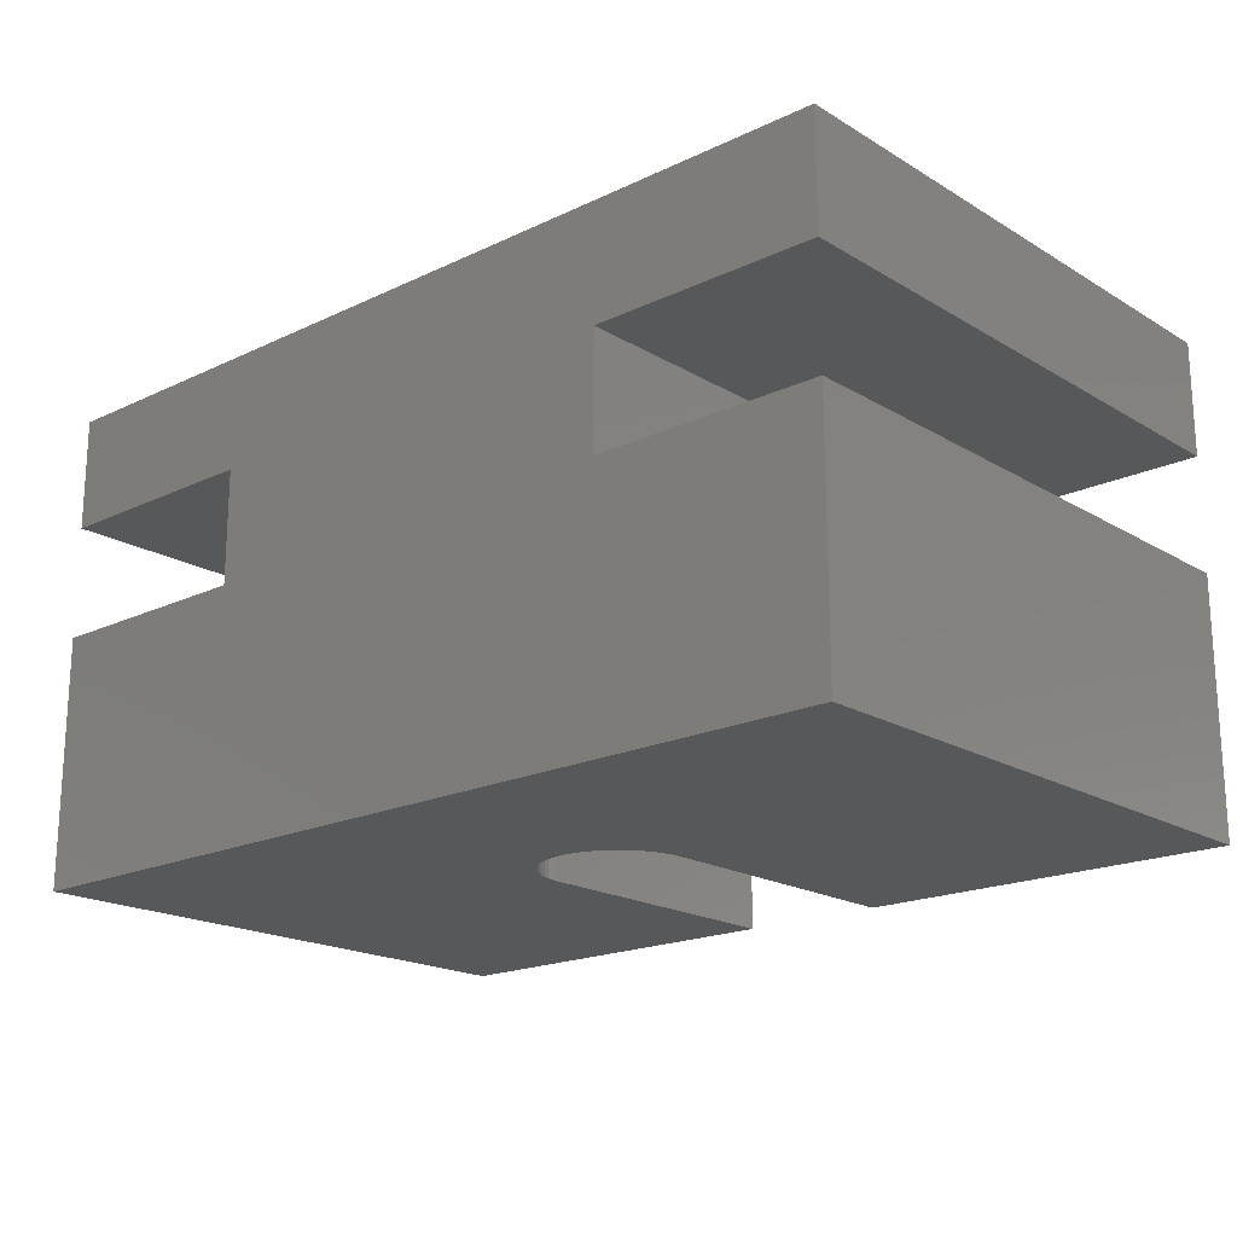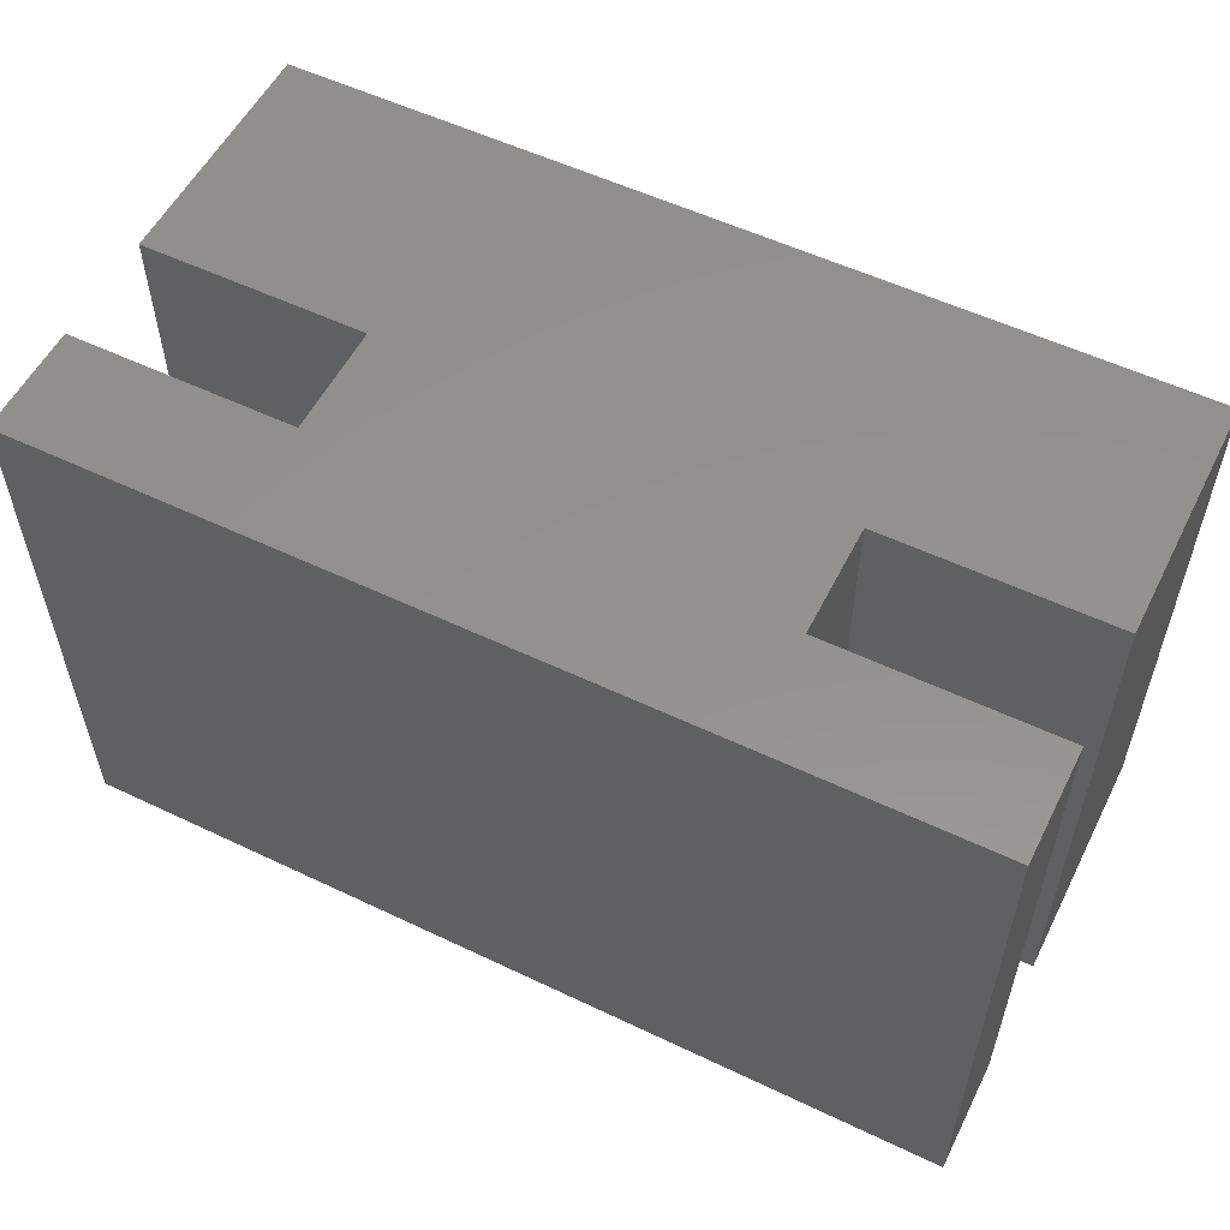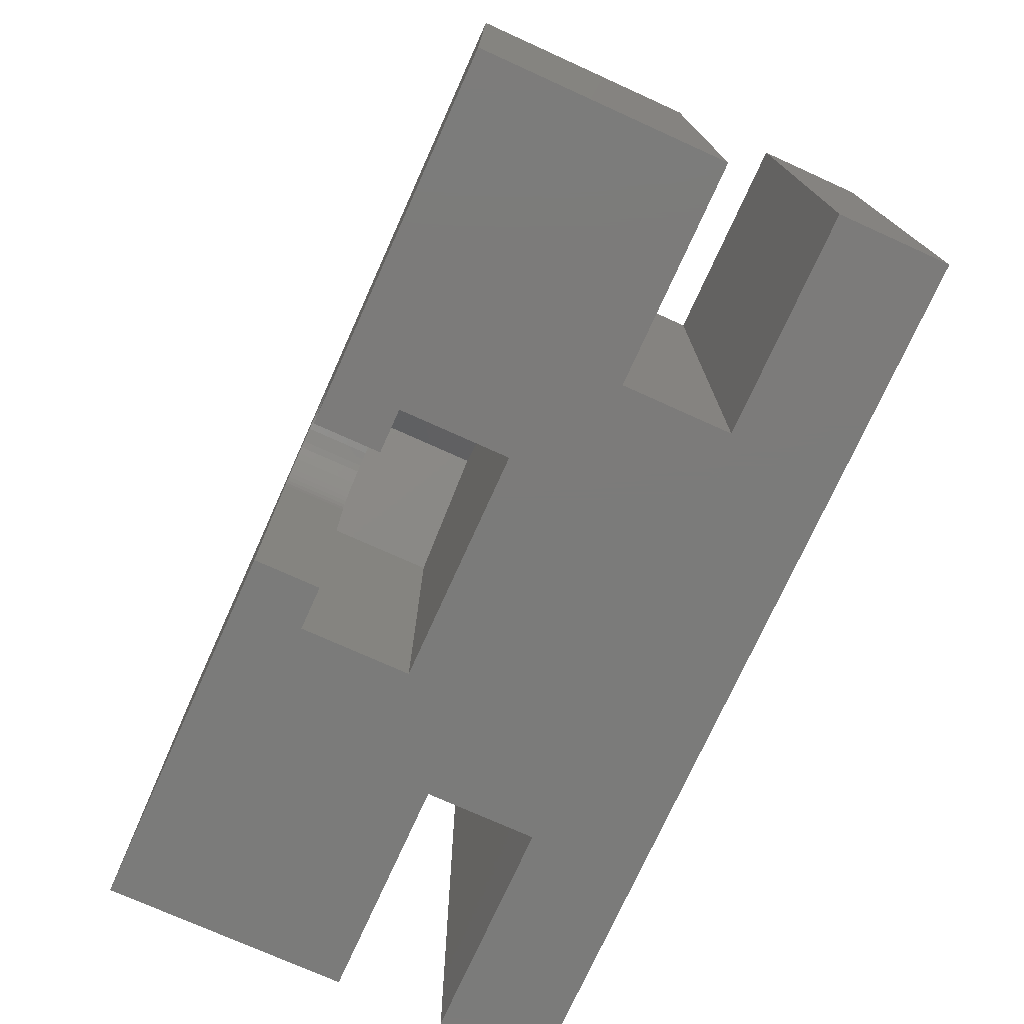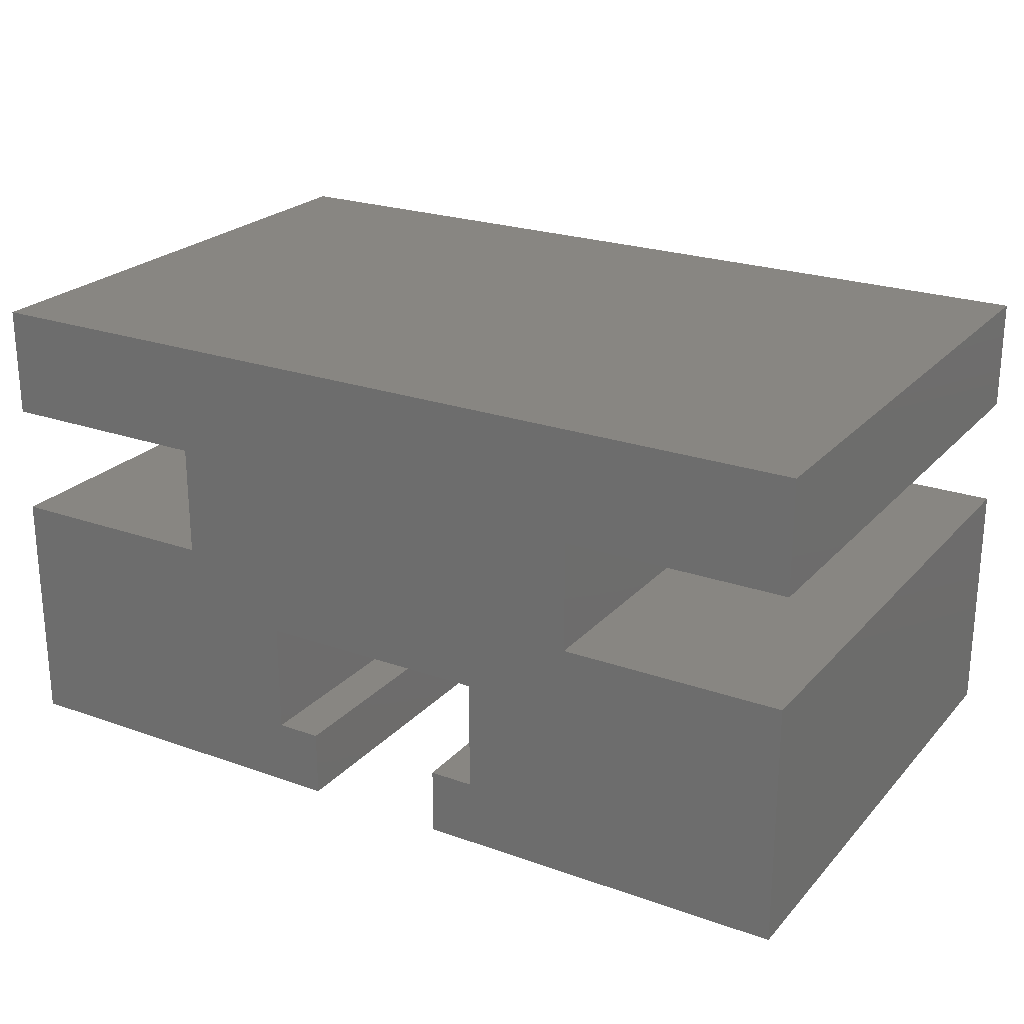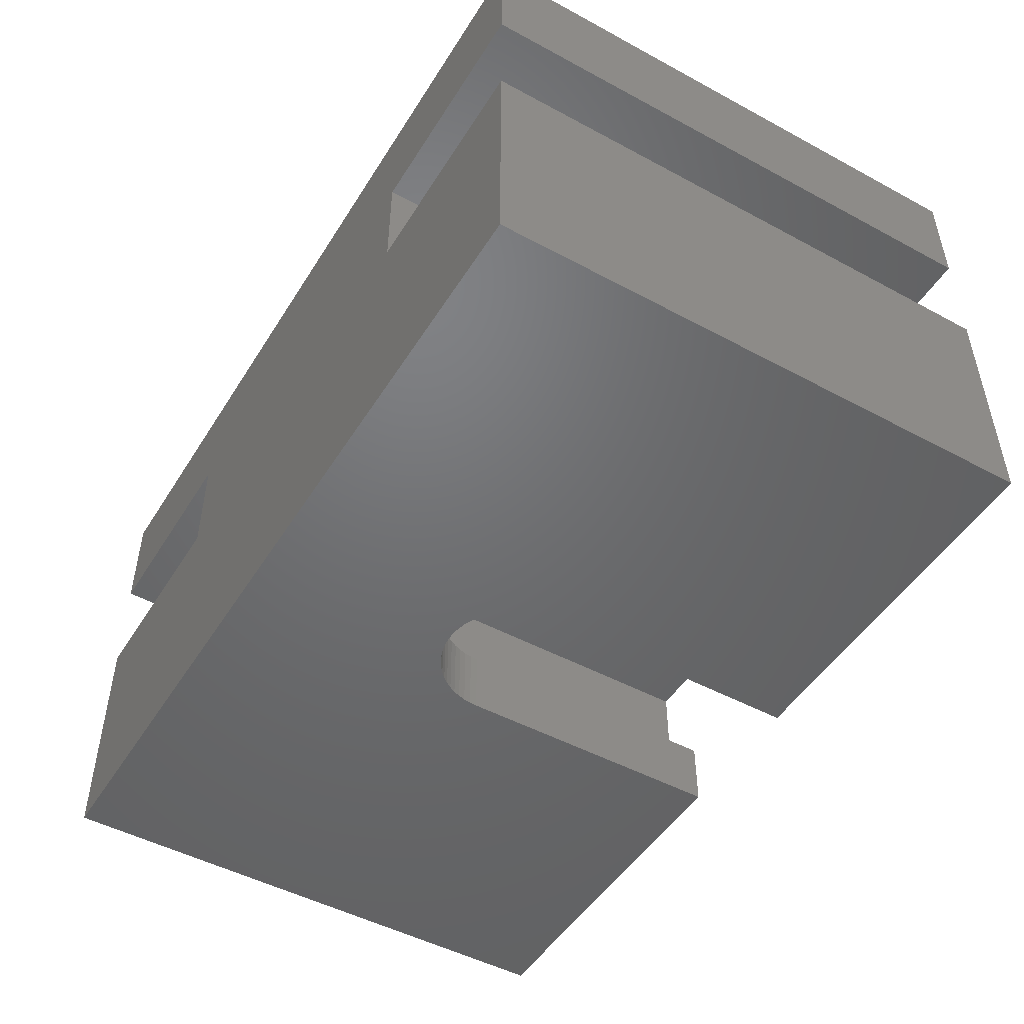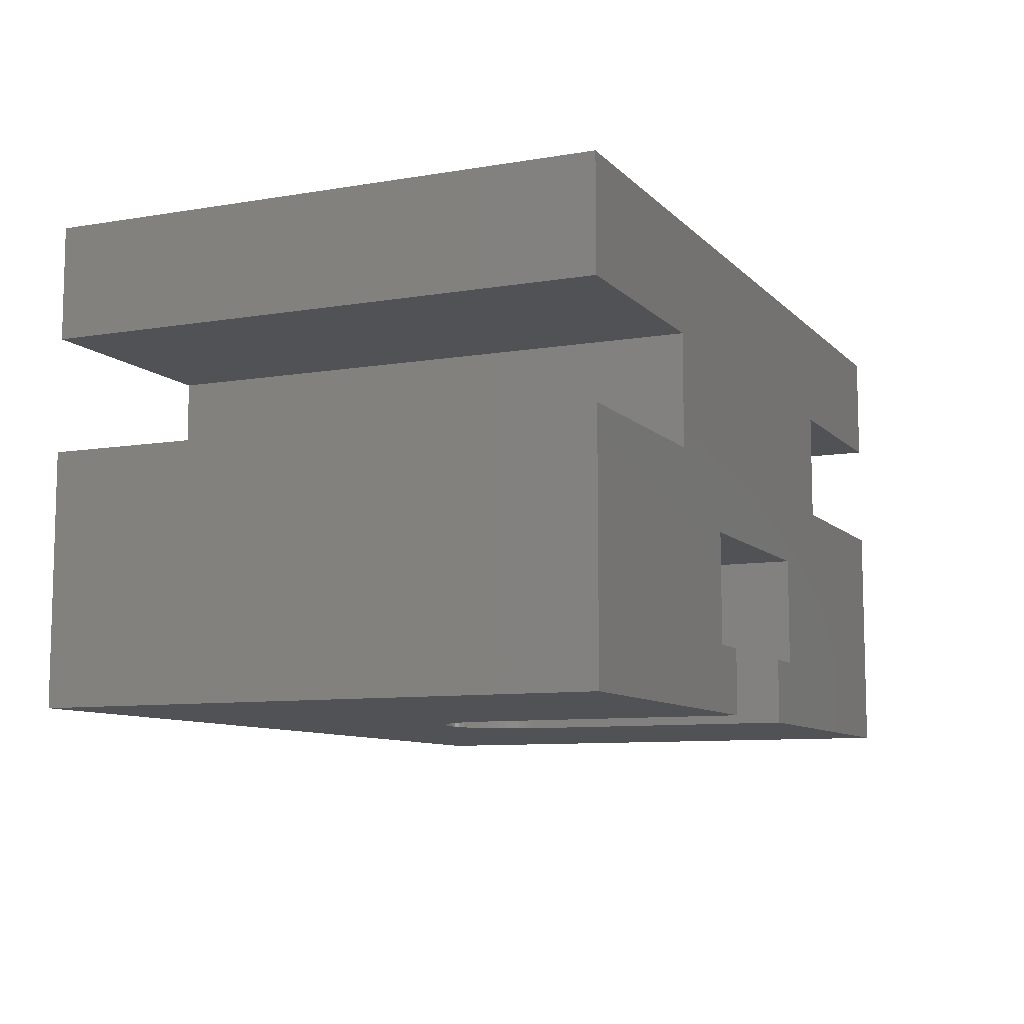
<metadata>
{"format":"stl","ext":"stl","renderer":"f3d","projection":"perspective","resolution":1024,"background":"white","views":[{"elev":-19.0,"azim":41.8,"up":"+Y"},{"elev":55.4,"azim":-153.4,"up":"+Z"},{"elev":-74.5,"azim":65.7,"up":"+Z"},{"elev":23.5,"azim":-149.2,"up":"+Y"},{"elev":-49.0,"azim":59.1,"up":"+Y"},{"elev":-9.1,"azim":114.1,"up":"+Y"}]}
</metadata>
<code>
# stl→obj: 100 verts, 196 faces
v 14.75 8 15.53
v 14.75 8 0
v 25.25 8 15.53
v 25.25 8 0
v 20 8 18.56
v 23.25 0 0
v 23.25 0 12.5
v 23.25 3 12.5
v 23.25 3 0
v 16.77 0 12.84
v 16.75 0 12.5
v 16.75 3 12.5
v 16.91 3 13.5
v 16.91 0 13.5
v 16.82 0 13.18
v 17.19 3 14.12
v 17.19 0 14.12
v 17.03 0 13.82
v 17.58 3 14.67
v 17.58 0 14.67
v 17.37 0 14.41
v 18.09 3 15.13
v 18.09 0 15.13
v 17.83 0 14.92
v 18.68 3 15.47
v 18.68 0 15.47
v 18.38 0 15.31
v 19.32 3 15.68
v 19.32 0 15.68
v 19 0 15.59
v 20 3 15.75
v 20 0 15.75
v 19.66 0 15.73
v 20.68 3 15.68
v 20.68 0 15.68
v 20.34 0 15.73
v 21.32 3 15.47
v 21.32 0 15.47
v 21 0 15.59
v 21.91 3 15.13
v 21.91 0 15.13
v 21.62 0 15.31
v 22.42 3 14.67
v 22.42 0 14.67
v 22.17 0 14.92
v 22.81 3 14.12
v 22.81 0 14.12
v 22.63 0 14.41
v 22.97 3 13.82
v 23.09 0 13.5
v 22.97 0 13.82
v 23.23 3 12.84
v 23.23 0 12.84
v 23.18 0 13.18
v 23.09 3 13.5
v 23.18 3 13.18
v 22.63 3 14.41
v 22.17 3 14.92
v 21.62 3 15.31
v 21 3 15.59
v 20.34 3 15.73
v 19.66 3 15.73
v 19 3 15.59
v 18.38 3 15.31
v 17.83 3 14.92
v 17.37 3 14.41
v 17.03 3 13.82
v 16.77 3 12.84
v 16.82 3 13.18
v 16.75 0 0
v 16.75 3 0
v 10 16 0
v 25.25 3 0
v 30 11 0
v 40 11 0
v 40 0 0
v 40 21 0
v 40 16 0
v 30 16 0
v 3.674e-16 16 0
v 6.736e-16 21 0
v 0 0 0
v 3.062e-17 11 0
v 10 11 0
v 14.75 3 0
v 14.75 3 15.53
v 20 3 18.56
v 25.25 3 15.53
v 40 0 25
v 0 0 25
v 3.062e-17 11 25
v 10 11 25
v 10 16 25
v 3.674e-16 16 25
v 6.736e-16 21 25
v 40 21 25
v 40 16 25
v 30 16 25
v 30 11 25
v 40 11 25
f 1 2 3
f 4 3 2
f 1 3 5
f 6 7 8
f 6 8 9
f 10 11 12
f 13 14 15
f 16 17 18
f 19 20 21
f 22 23 24
f 25 26 27
f 28 29 30
f 31 32 33
f 34 35 36
f 37 38 39
f 40 41 42
f 43 44 45
f 46 47 48
f 49 50 51
f 52 53 54
f 53 8 7
f 50 55 56
f 47 46 49
f 44 43 57
f 41 40 58
f 38 37 59
f 35 34 60
f 32 31 61
f 29 28 62
f 26 25 63
f 23 22 64
f 20 19 65
f 17 16 66
f 14 13 67
f 10 68 69
f 68 10 12
f 66 19 21
f 63 28 30
f 60 37 39
f 57 46 48
f 56 52 54
f 54 50 56
f 48 44 57
f 39 35 60
f 30 26 63
f 21 17 66
f 69 15 10
f 65 24 20
f 62 33 29
f 59 42 38
f 49 51 47
f 50 49 55
f 42 59 40
f 33 62 31
f 24 65 22
f 15 69 13
f 64 25 27
f 8 53 52
f 27 23 64
f 67 18 14
f 58 45 41
f 36 61 34
f 67 16 18
f 43 45 58
f 61 36 32
f 11 70 71
f 11 71 12
f 72 4 2
f 6 9 73
f 74 75 76
f 77 78 79
f 72 80 81
f 82 83 84
f 85 71 70
f 84 72 2
f 73 74 76
f 79 72 81
f 82 85 70
f 4 74 73
f 84 85 82
f 73 76 6
f 79 81 77
f 79 4 72
f 79 74 4
f 84 2 85
f 85 12 71
f 86 69 68
f 86 67 13
f 86 66 16
f 86 65 19
f 86 64 22
f 87 63 25
f 87 62 28
f 87 61 31
f 87 60 34
f 87 59 37
f 88 58 40
f 88 57 43
f 88 49 46
f 88 56 55
f 88 8 52
f 8 73 9
f 64 86 87
f 86 12 85
f 69 86 13
f 66 86 19
f 28 63 87
f 34 61 87
f 88 59 87
f 58 88 43
f 49 88 55
f 88 73 8
f 86 68 12
f 86 22 65
f 87 31 62
f 88 40 59
f 88 52 56
f 67 86 16
f 46 57 88
f 87 25 64
f 37 60 87
f 88 3 4
f 88 4 73
f 1 86 85
f 1 85 2
f 87 5 3
f 87 3 88
f 86 1 5
f 86 5 87
f 53 7 89
f 6 76 7
f 90 82 11
f 70 11 82
f 15 14 90
f 18 17 90
f 21 20 90
f 24 23 90
f 27 26 90
f 30 29 90
f 33 32 90
f 36 35 89
f 39 38 89
f 42 41 89
f 45 44 89
f 48 47 89
f 51 50 89
f 54 53 89
f 7 76 89
f 18 90 14
f 24 90 20
f 30 90 26
f 36 89 32
f 89 38 42
f 89 44 48
f 89 50 54
f 89 90 32
f 10 15 90
f 23 27 90
f 35 39 89
f 47 51 89
f 90 17 21
f 89 41 45
f 11 10 90
f 90 29 33
f 91 83 82
f 90 91 82
f 92 84 83
f 91 92 83
f 93 72 84
f 92 93 84
f 94 80 72
f 93 94 72
f 95 81 80
f 94 95 80
f 96 77 81
f 95 96 81
f 97 78 77
f 96 97 77
f 98 79 78
f 97 98 78
f 99 74 79
f 98 99 79
f 100 75 74
f 99 100 74
f 89 76 75
f 100 89 75
f 95 94 93
f 92 91 90
f 89 100 99
f 98 97 96
f 95 93 98
f 89 99 92
f 95 98 96
f 93 92 99
f 99 98 93
f 89 92 90

</code>
